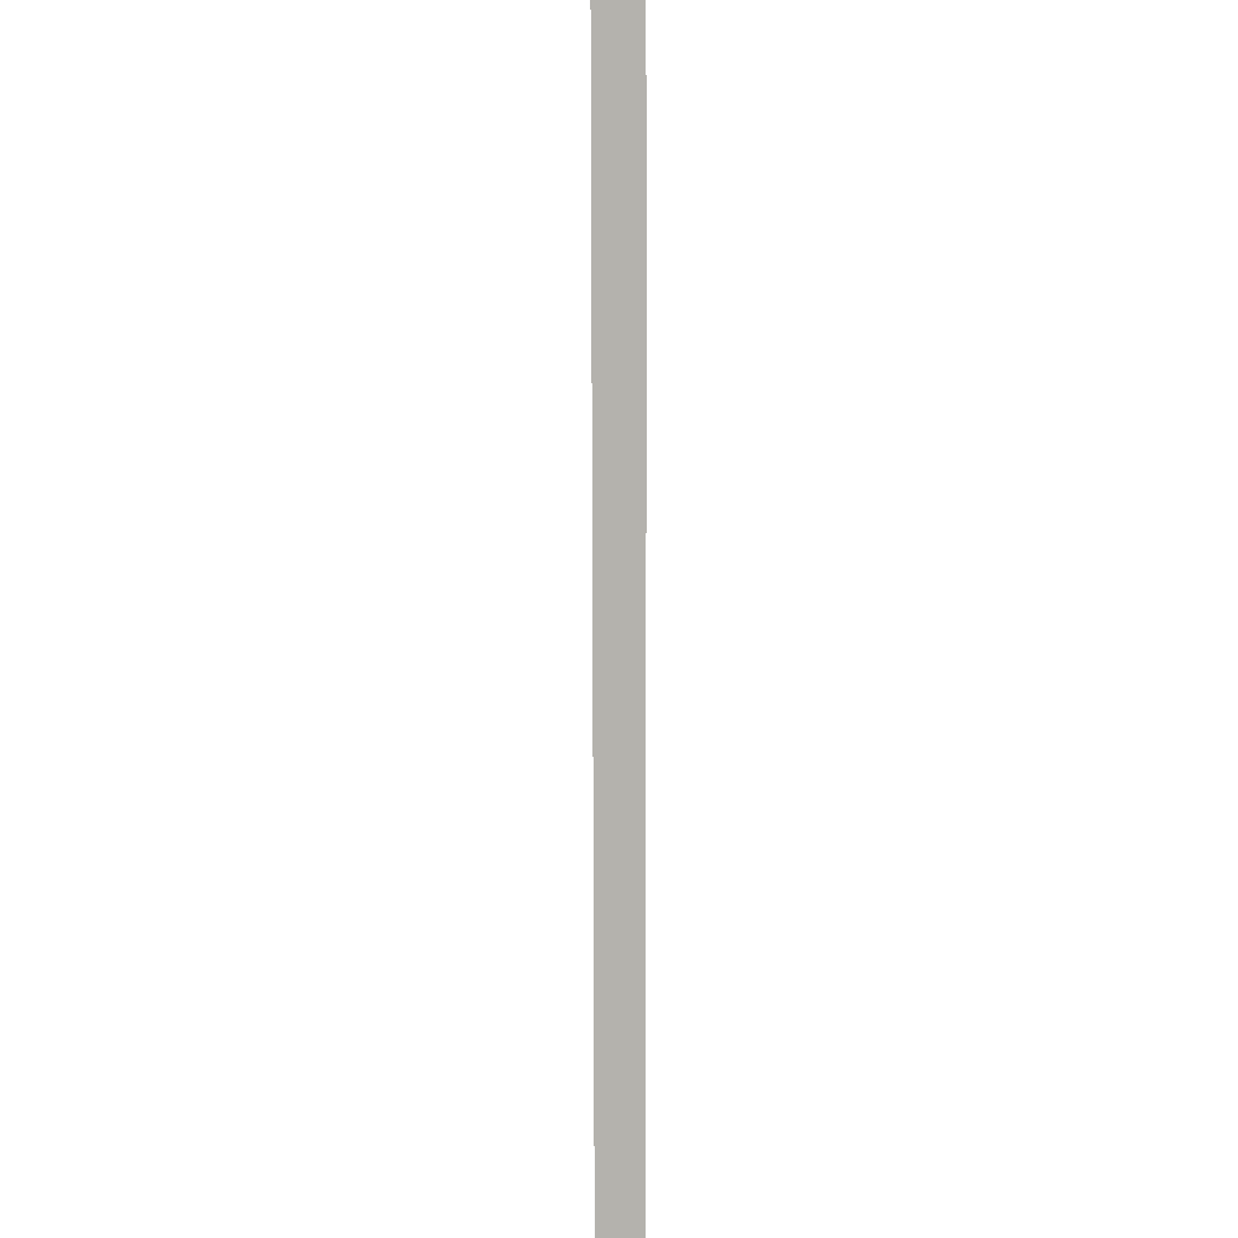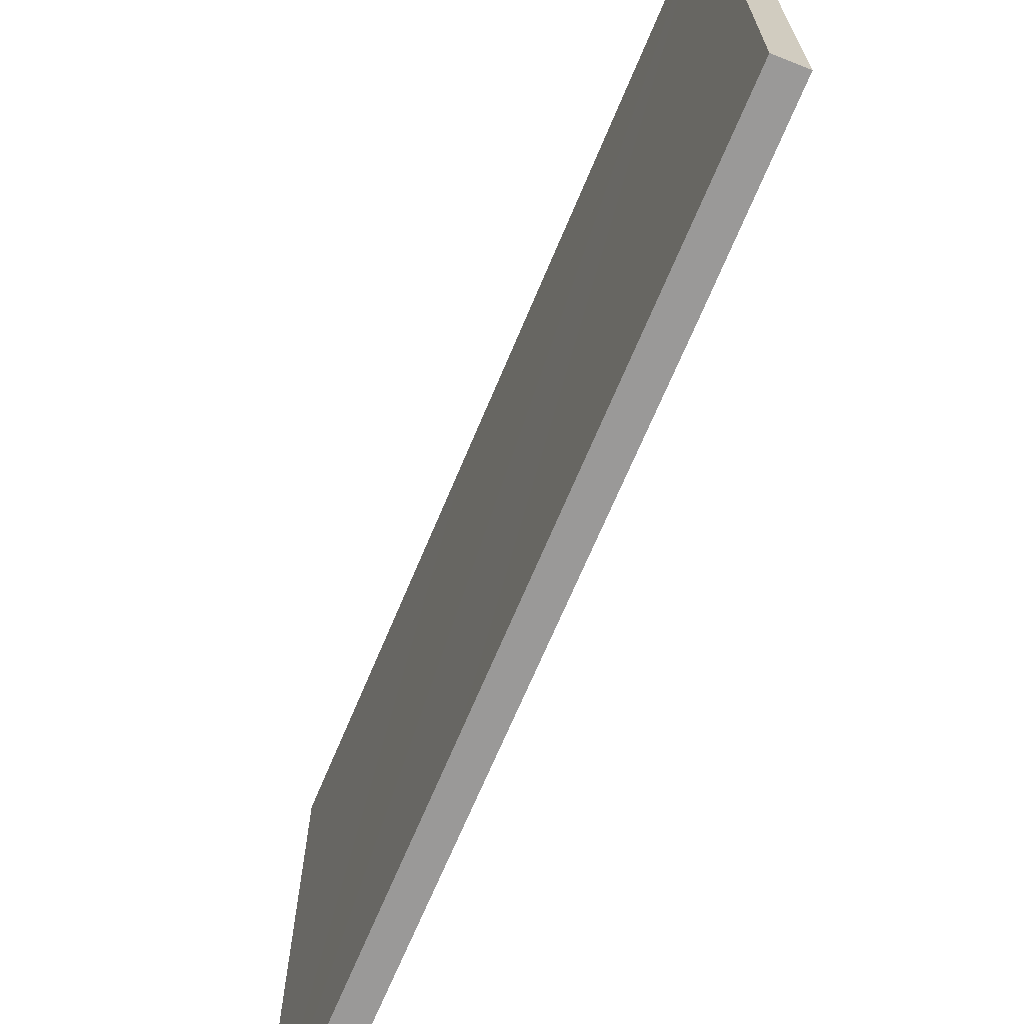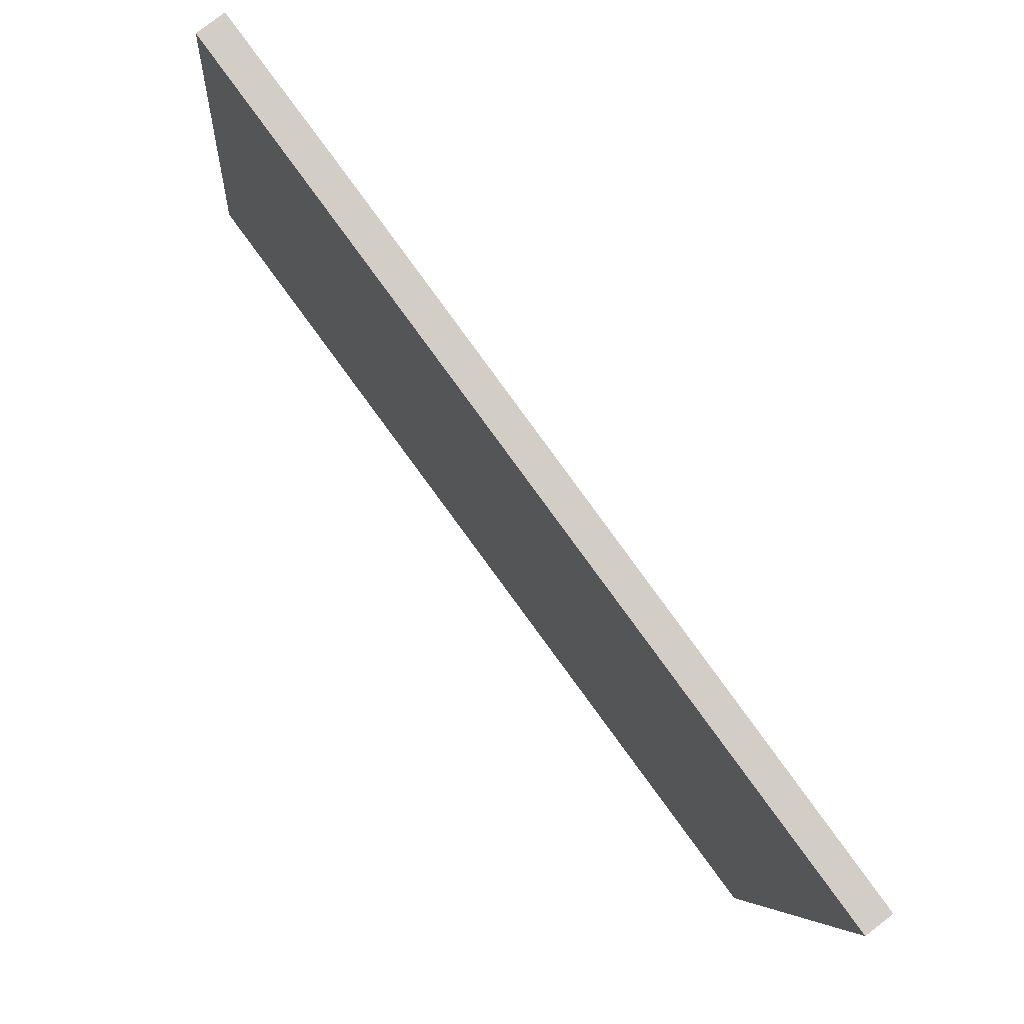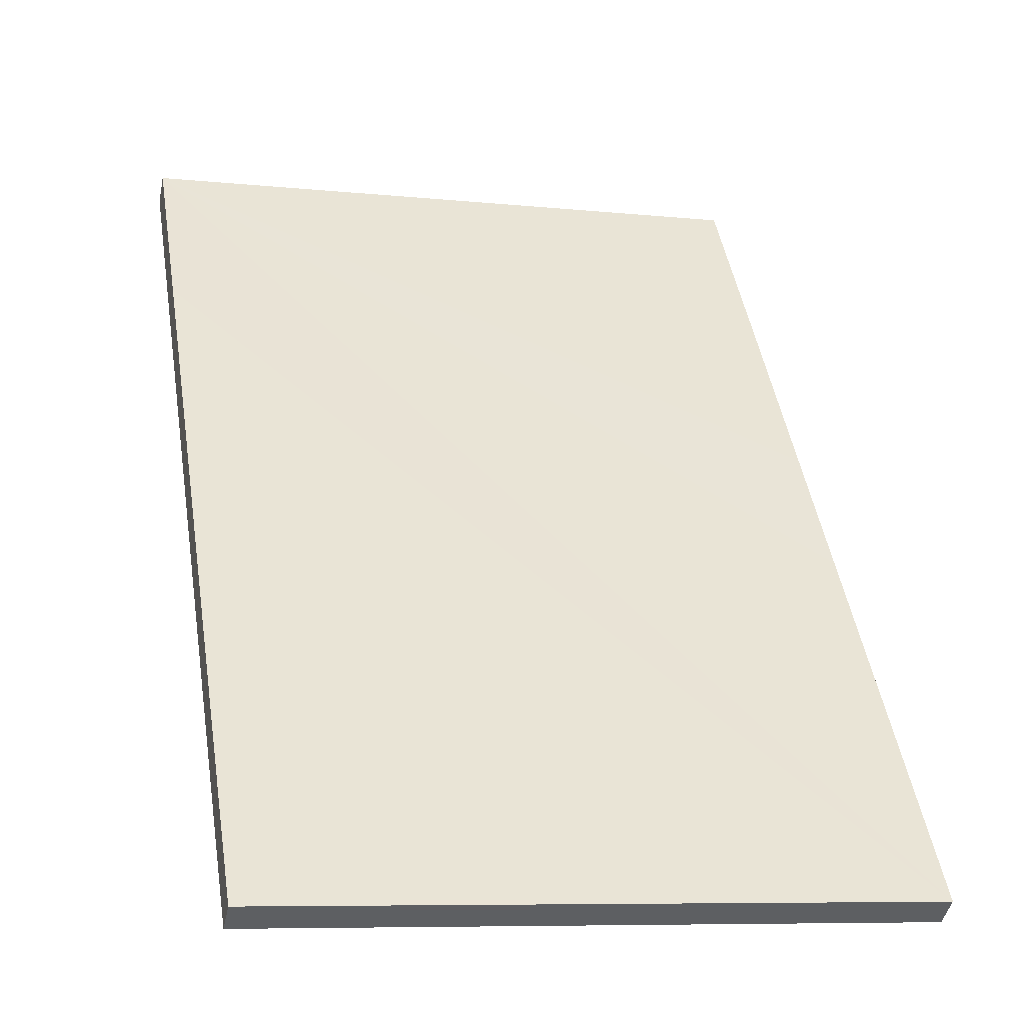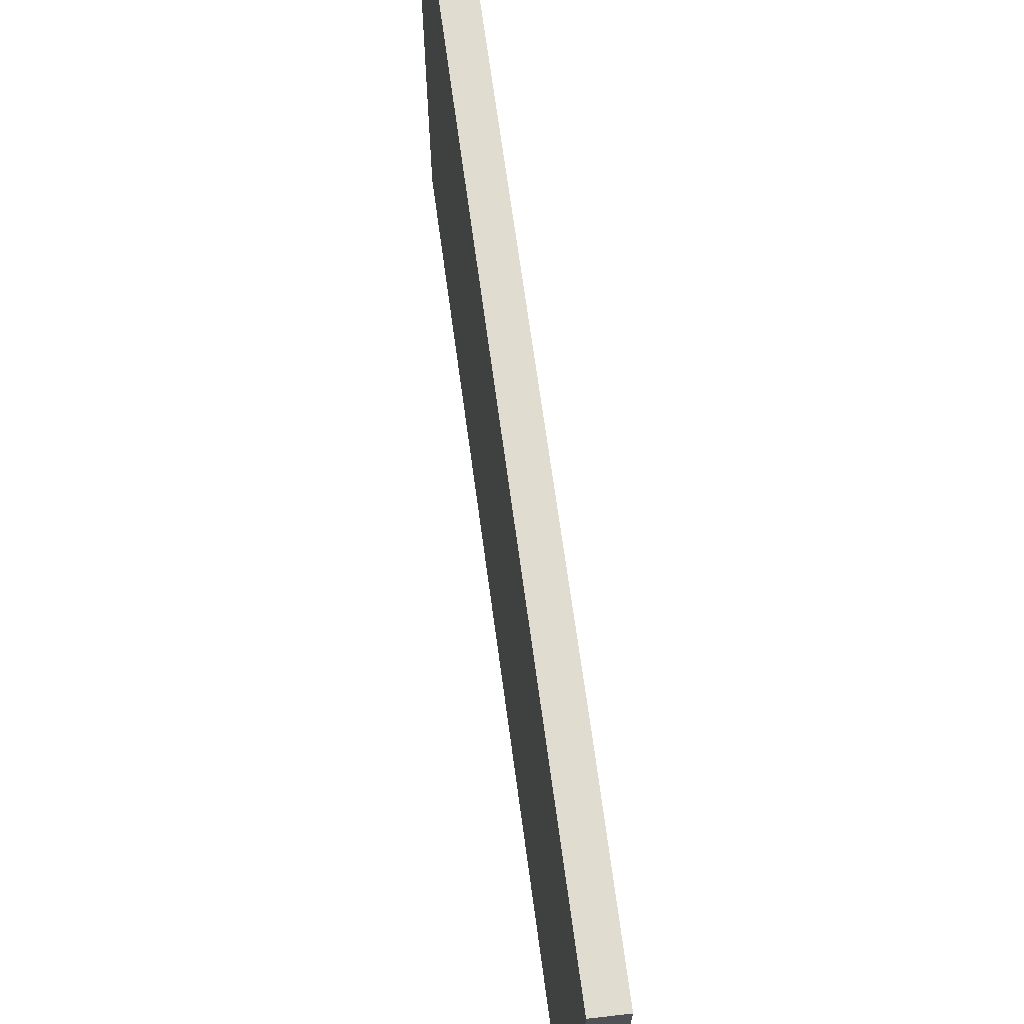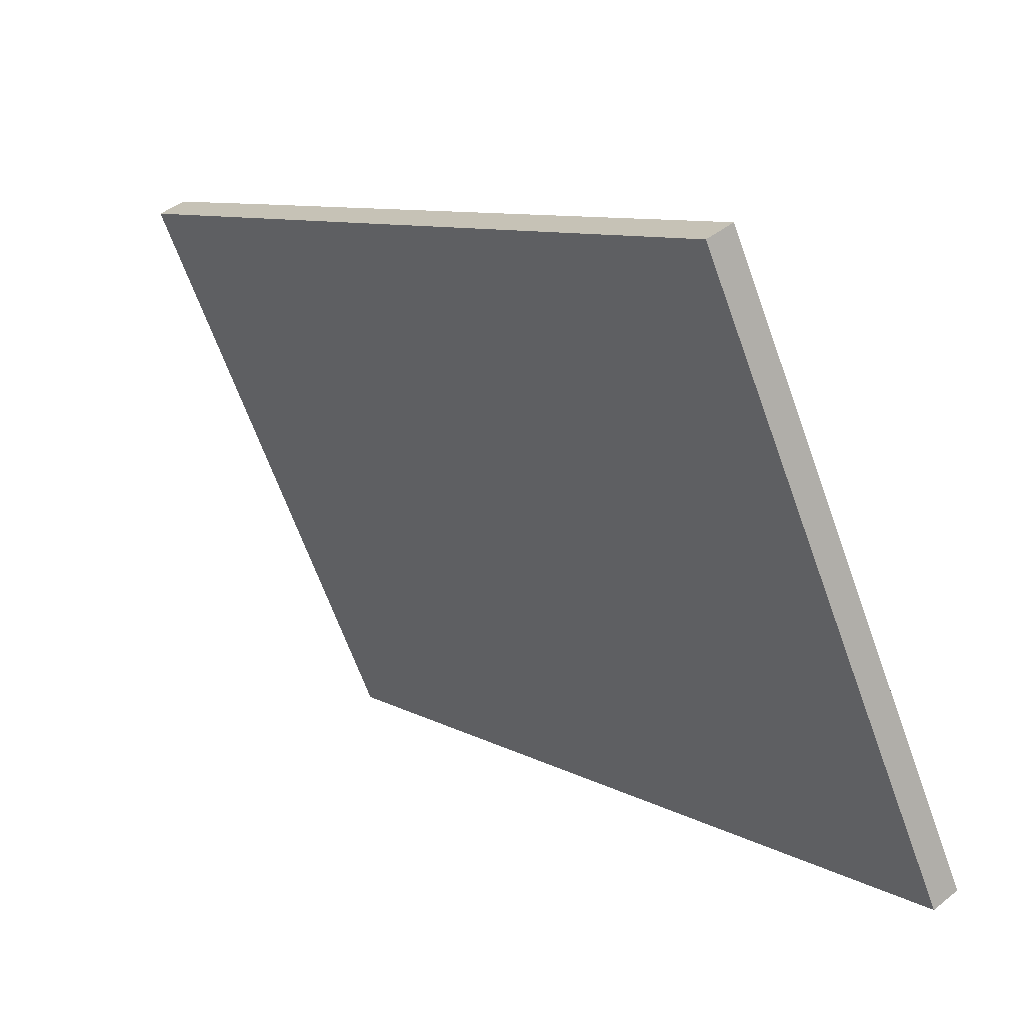
<metadata>
{"format":"obj","ext":"obj","renderer":"f3d","projection":"perspective","resolution":1024,"background":"white","views":[{"elev":-79.6,"azim":-36.5,"up":"+Y"},{"elev":-69.1,"azim":-59.3,"up":"+Y"},{"elev":-6.7,"azim":-4.4,"up":"+Z"},{"elev":-8.3,"azim":74.5,"up":"+Z"},{"elev":69.5,"azim":-44.3,"up":"+Y"},{"elev":-67.0,"azim":19.9,"up":"+Z"}]}
</metadata>
<code>
v  0.413 10.68 0.32
v  3.98 10.68 -5.359
v  0 10.68 6.539e-16
v  2.312 10.68 -2.22
v  4.398 10.68 -5.04
v  5.469 10.68 -7.364
v  4.433 10.68 -5.087
v  5.885 10.68 -7.05
v  9.536 10.68 -12.84
v  5.985 10.68 -7.185
v  9.942 10.68 -12.53
v  9.942 7.674e-16 -12.53
v  9.536 7.863e-16 -12.84
v  5.469 4.509e-16 -7.364
v  3.98 3.281e-16 -5.359
v  0 0 0
v  0.413 -1.959e-17 0.32
v  2.312 1.359e-16 -2.22
v  4.398 3.086e-16 -5.04
v  5.885 4.317e-16 -7.05
v  4.433 3.115e-16 -5.087
v  5.985 4.4e-16 -7.185
g defaultobject
f 1 2 3
f 2 1 4
f 2 4 5
f 2 5 6
f 6 5 7
f 6 7 8
f 6 8 9
f 9 8 10
f 9 10 11
f 12 9 11
f 9 12 13
f 13 6 9
f 6 13 2
f 2 13 3
f 3 13 14
f 3 14 15
f 3 15 16
f 16 1 3
f 1 16 17
f 17 4 1
f 4 17 5
f 5 17 7
f 7 17 8
f 8 17 10
f 10 17 11
f 11 17 18
f 11 18 19
f 11 19 20
f 11 20 12
f 20 19 21
f 12 20 22
f 15 17 16
f 17 15 18
f 18 15 19
f 19 15 14
f 19 14 21
f 21 14 20
f 20 14 13
f 20 13 22
f 22 13 12

</code>
